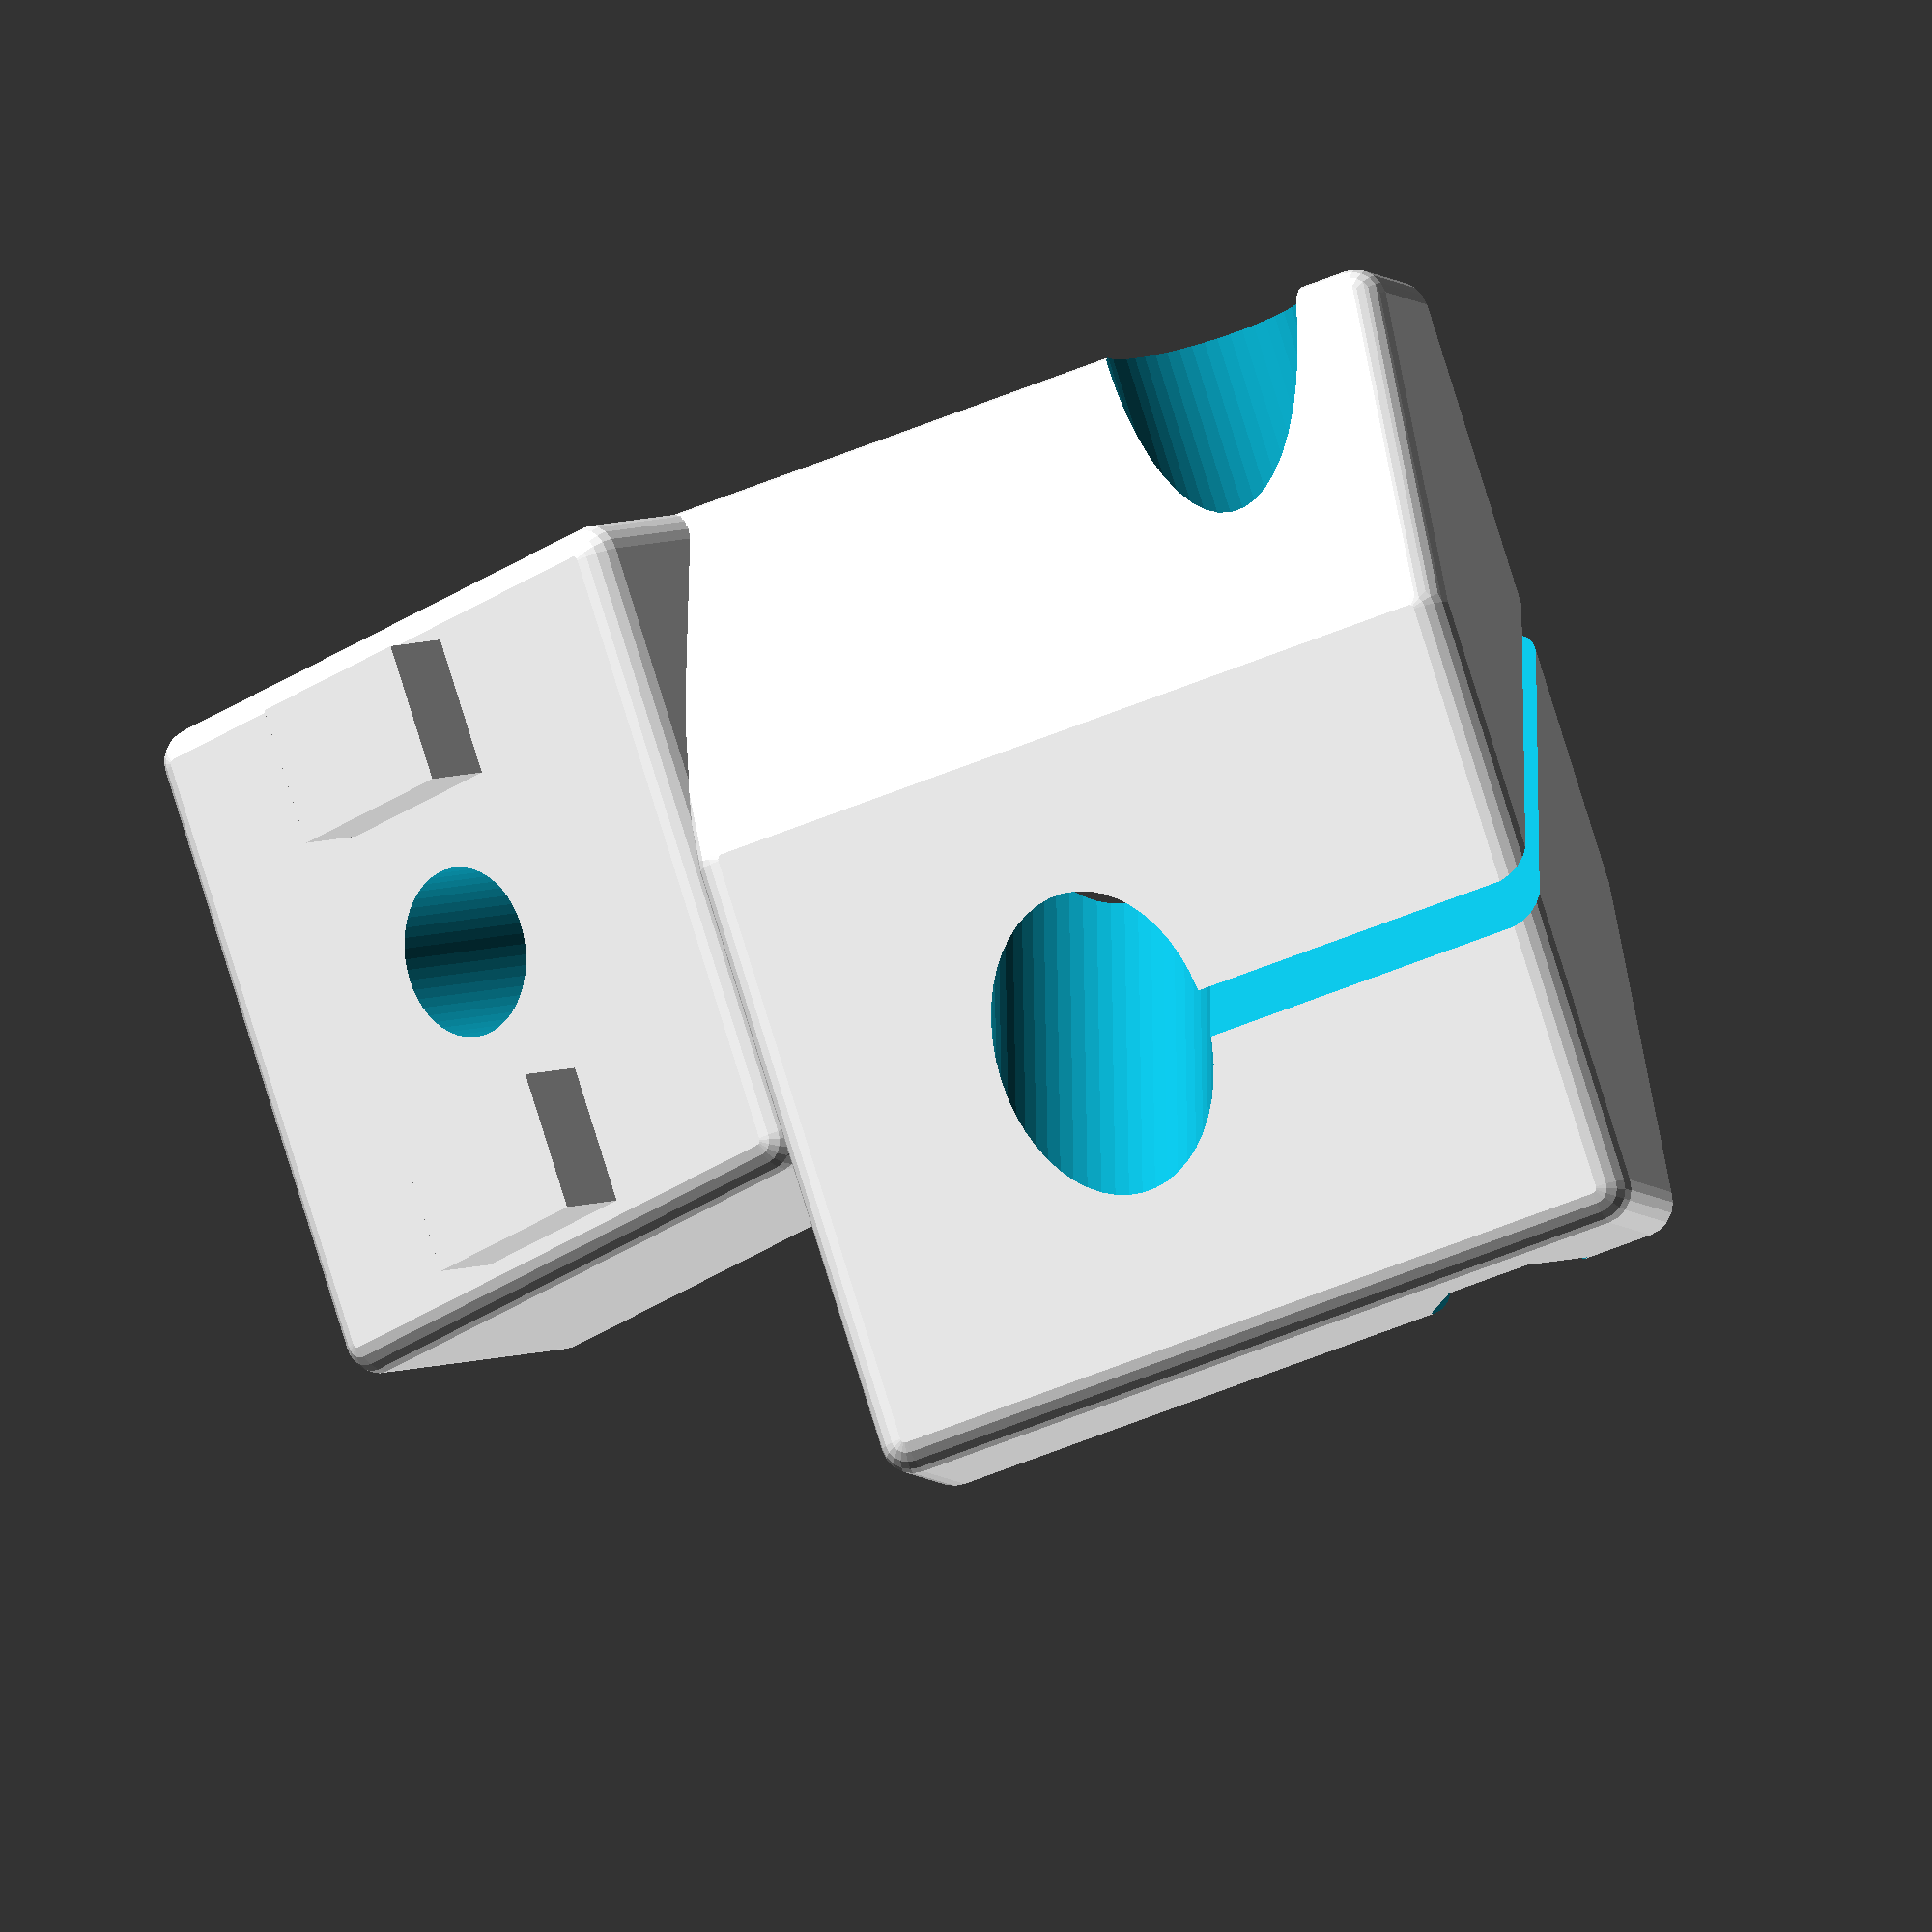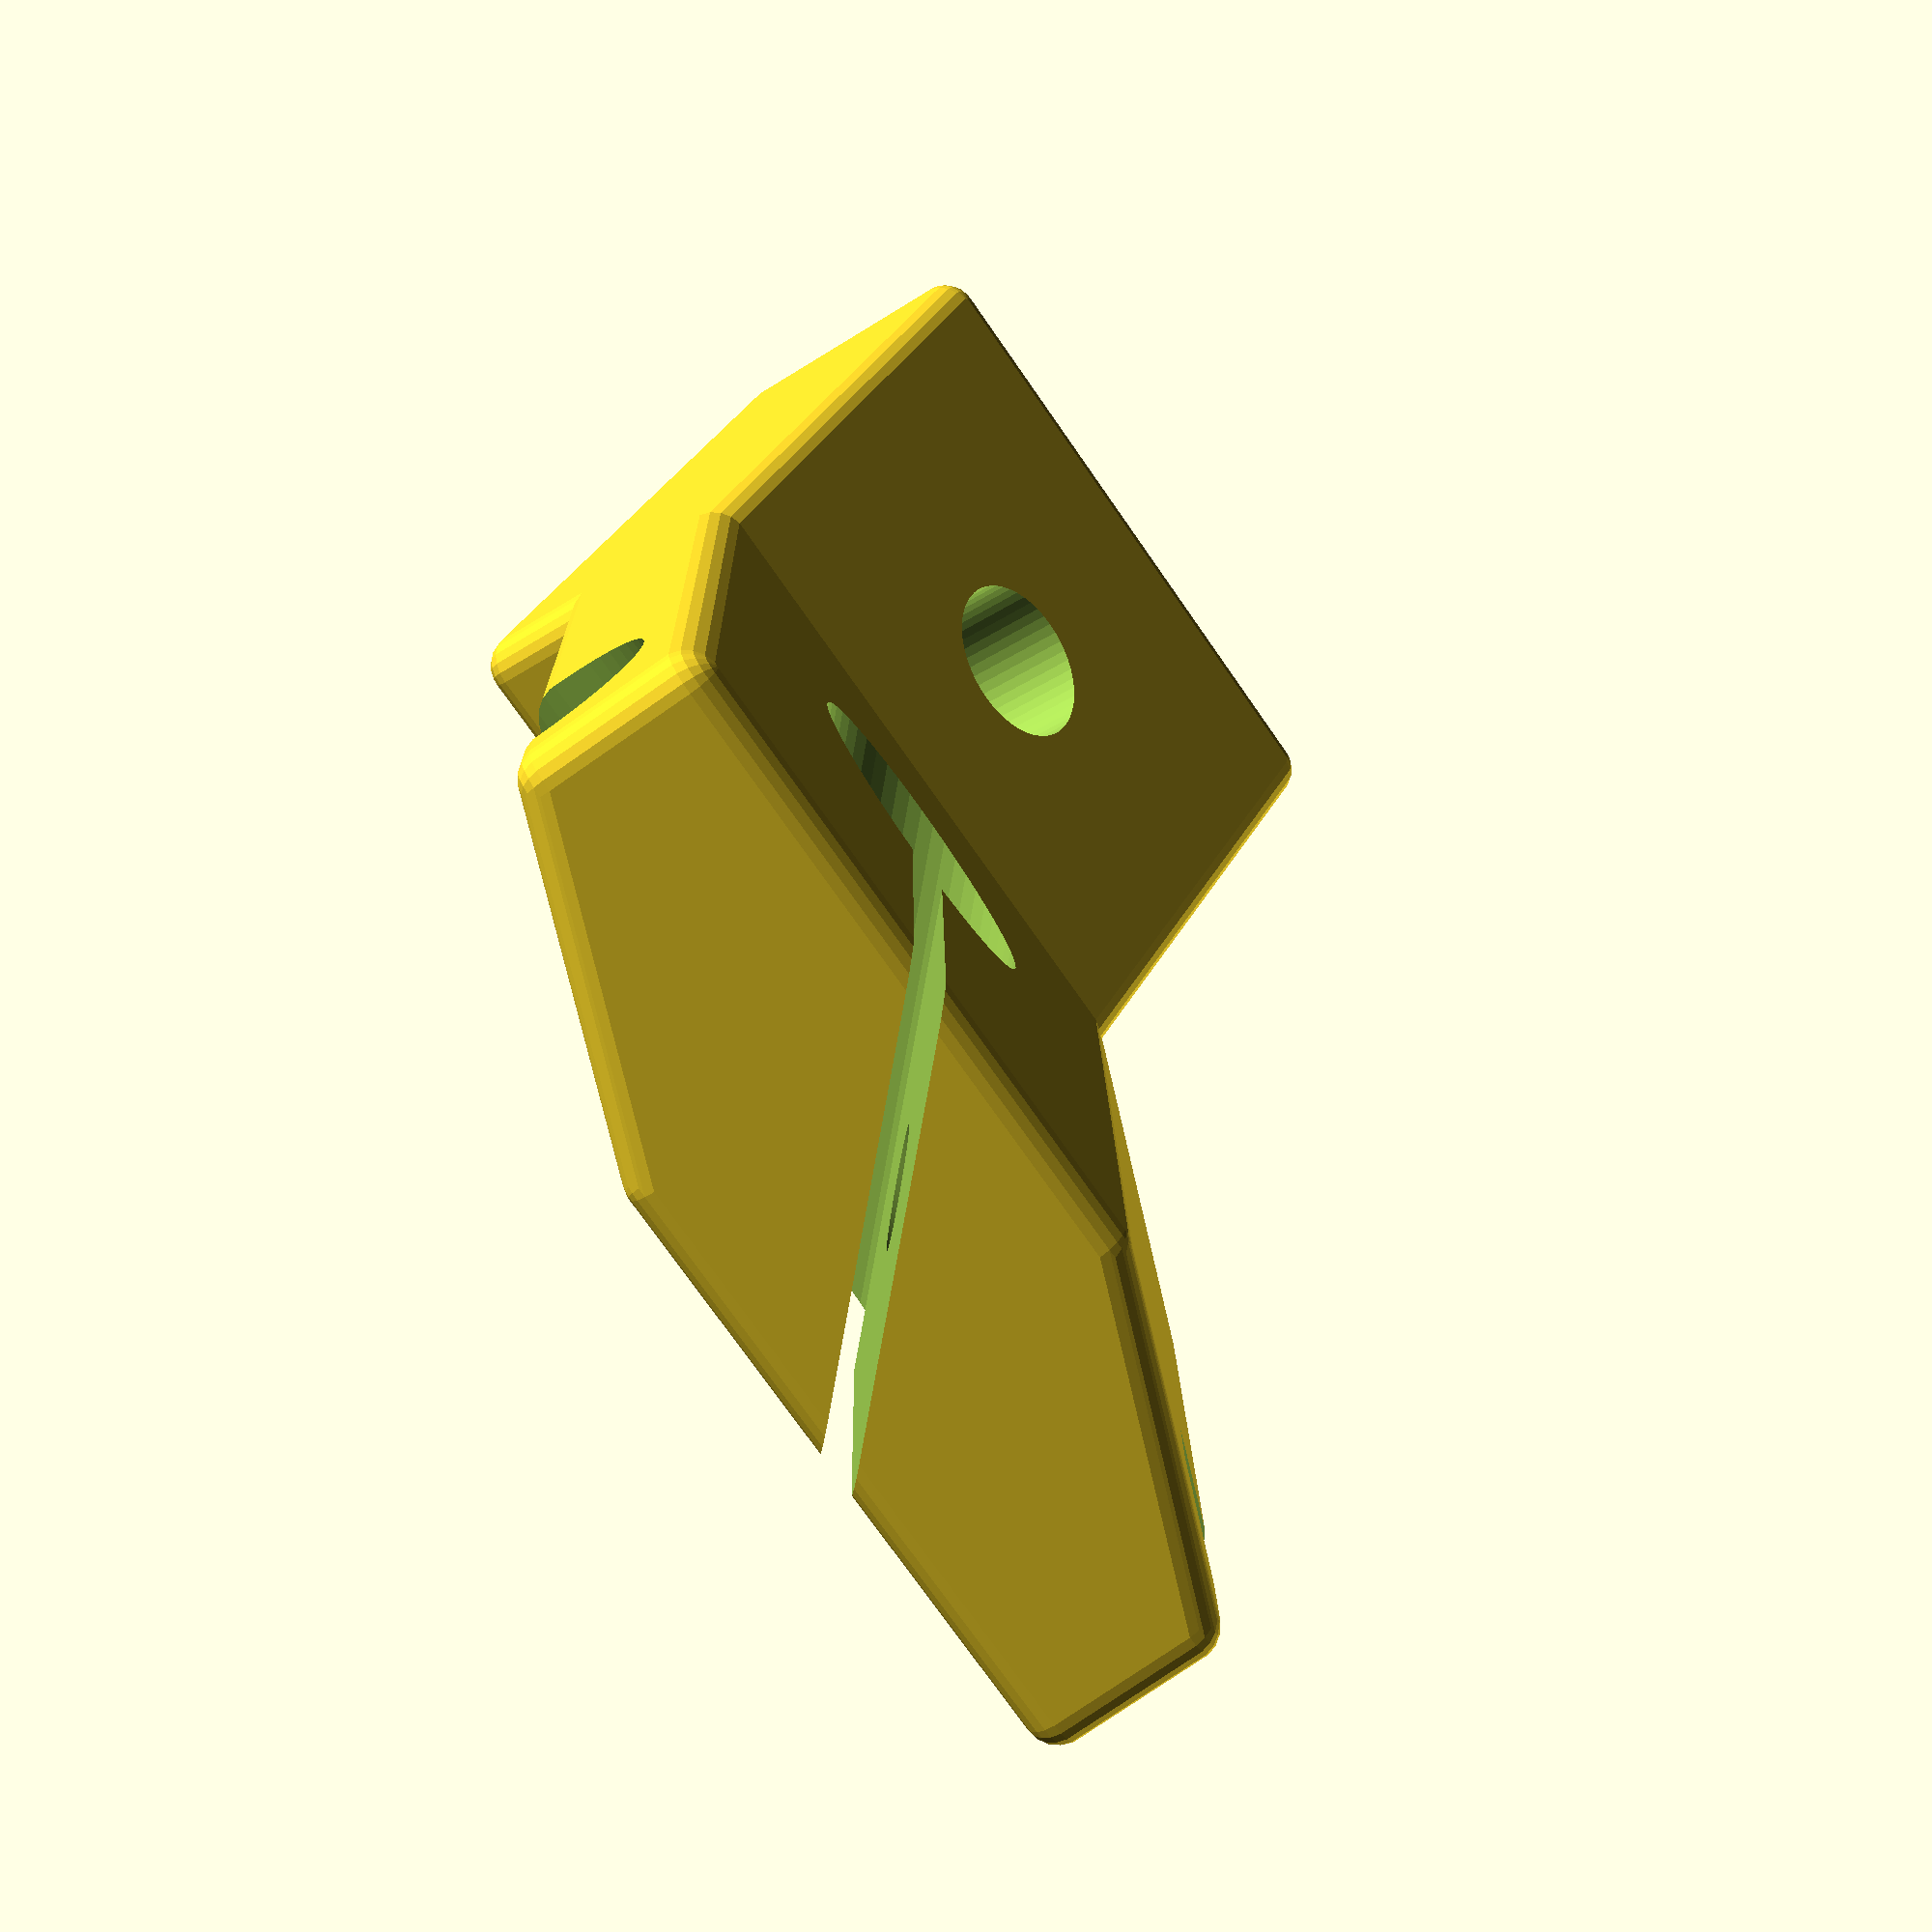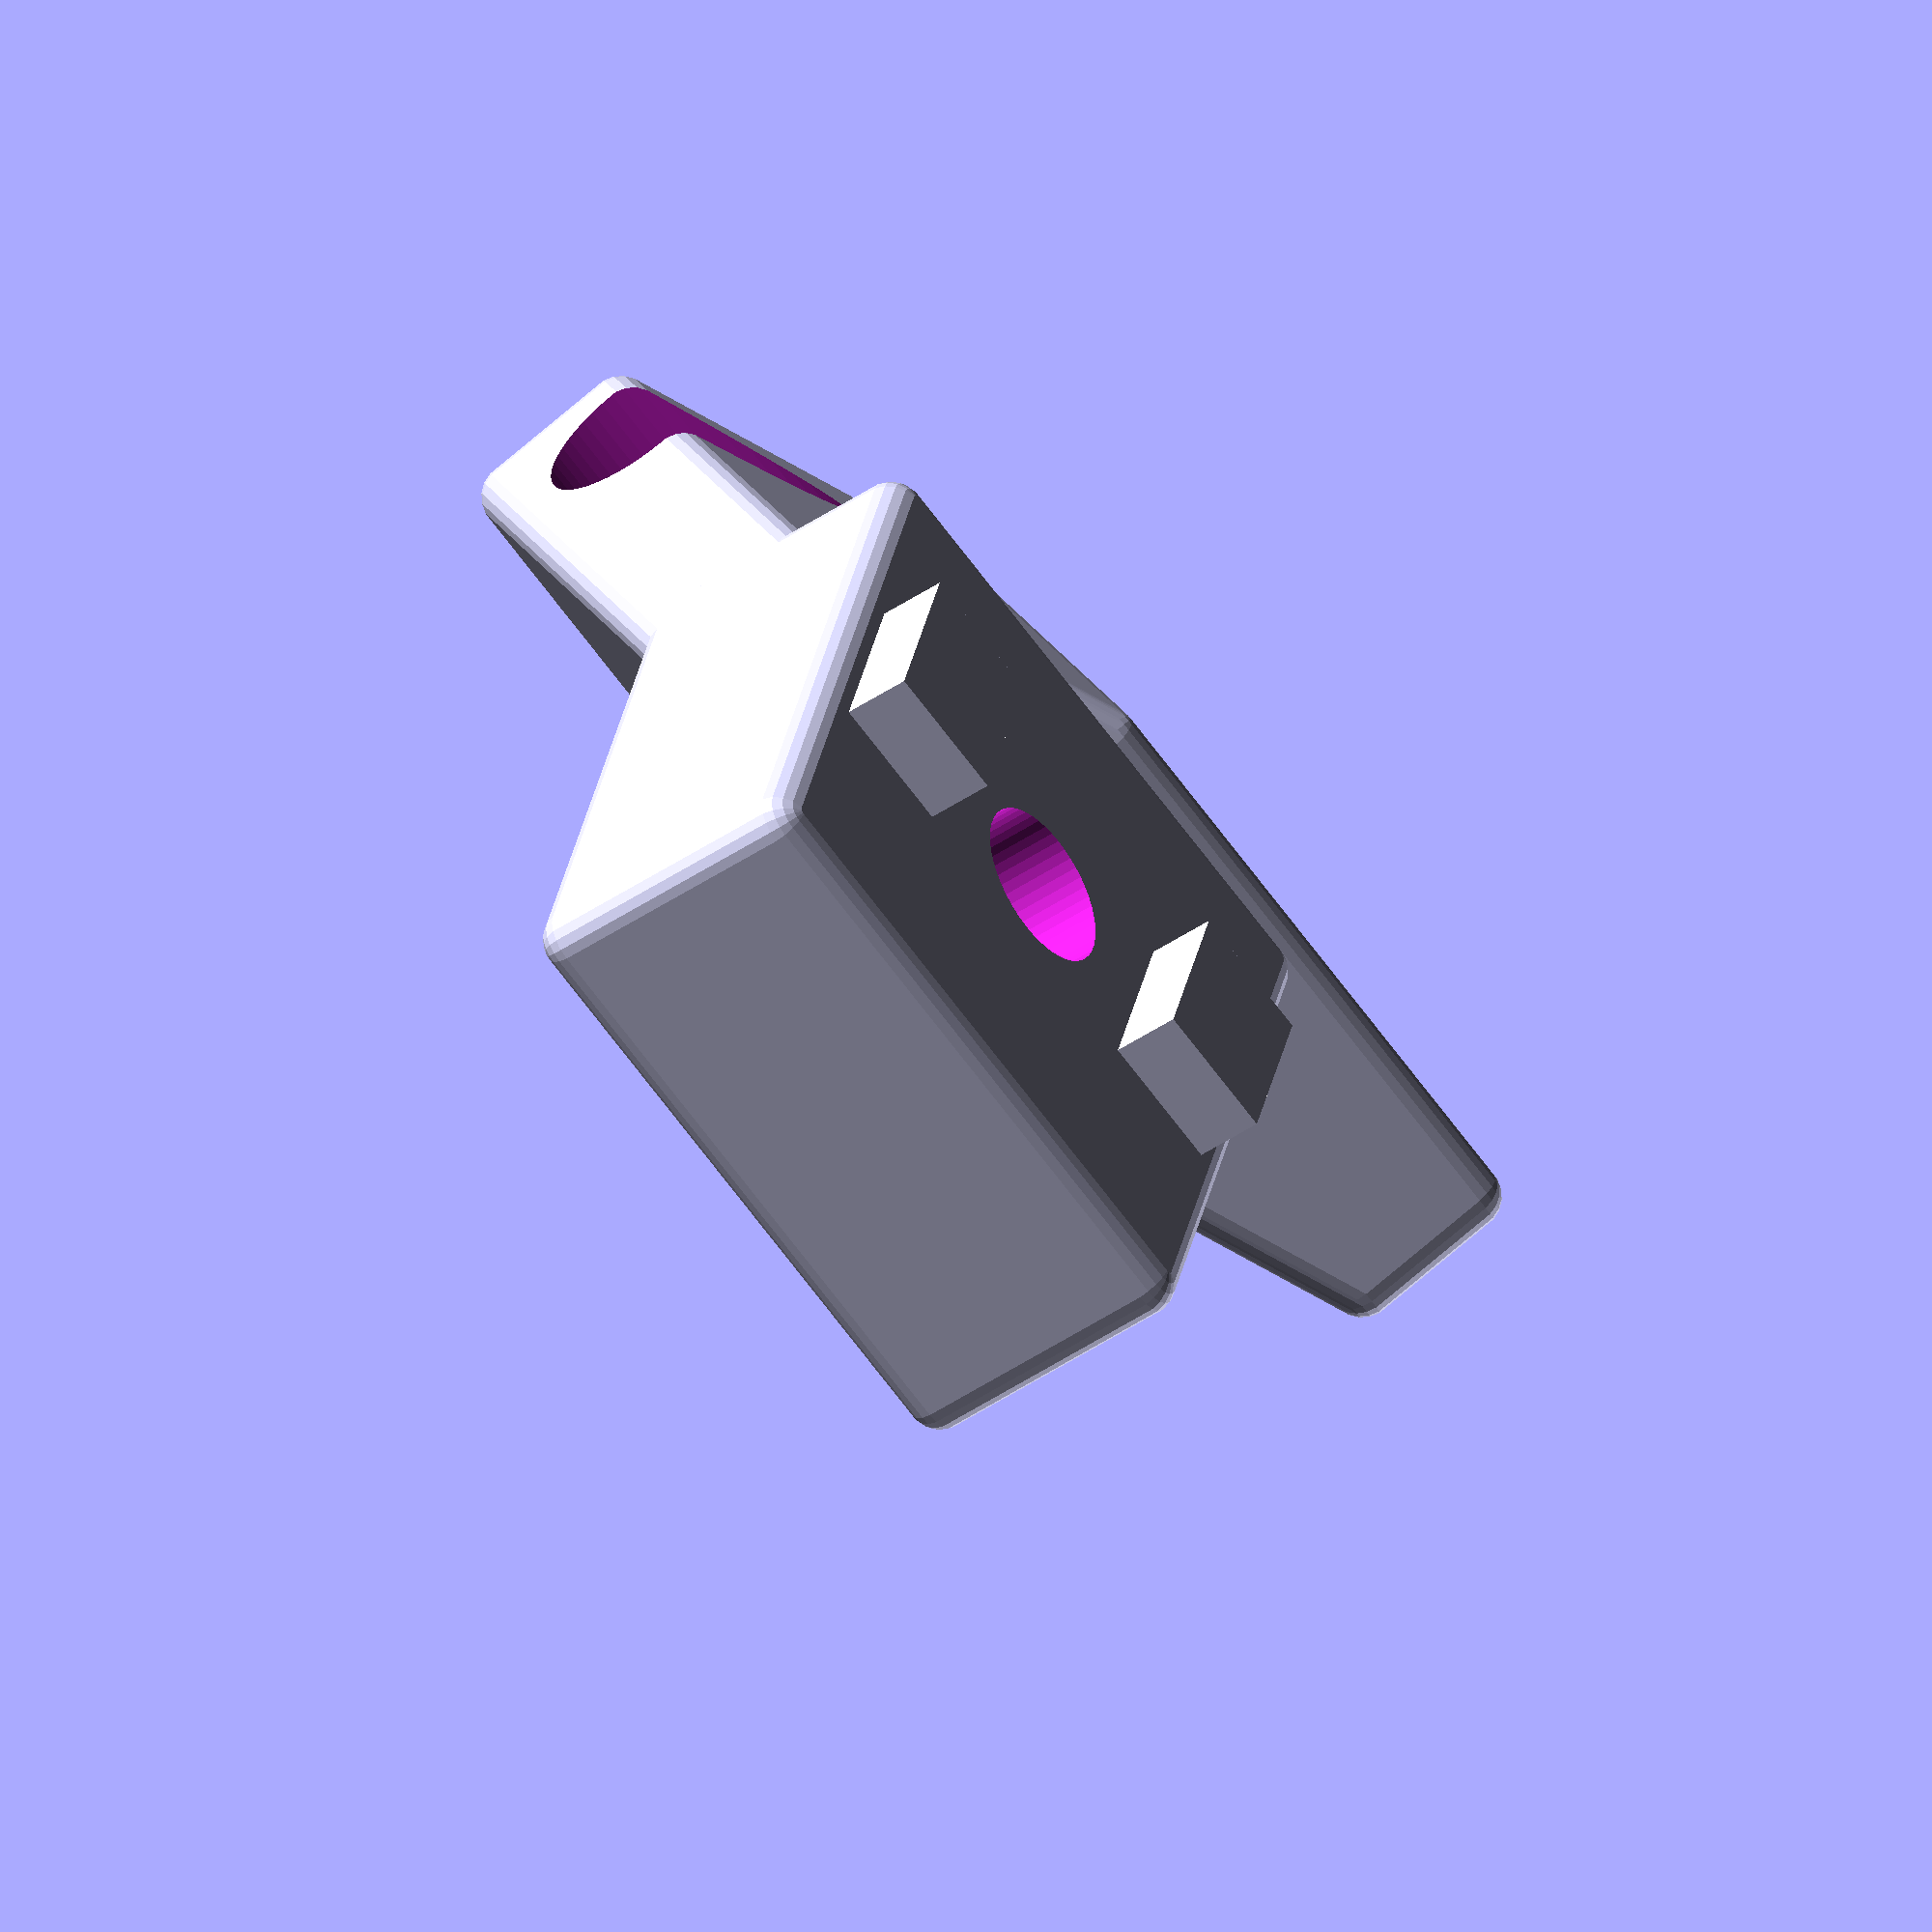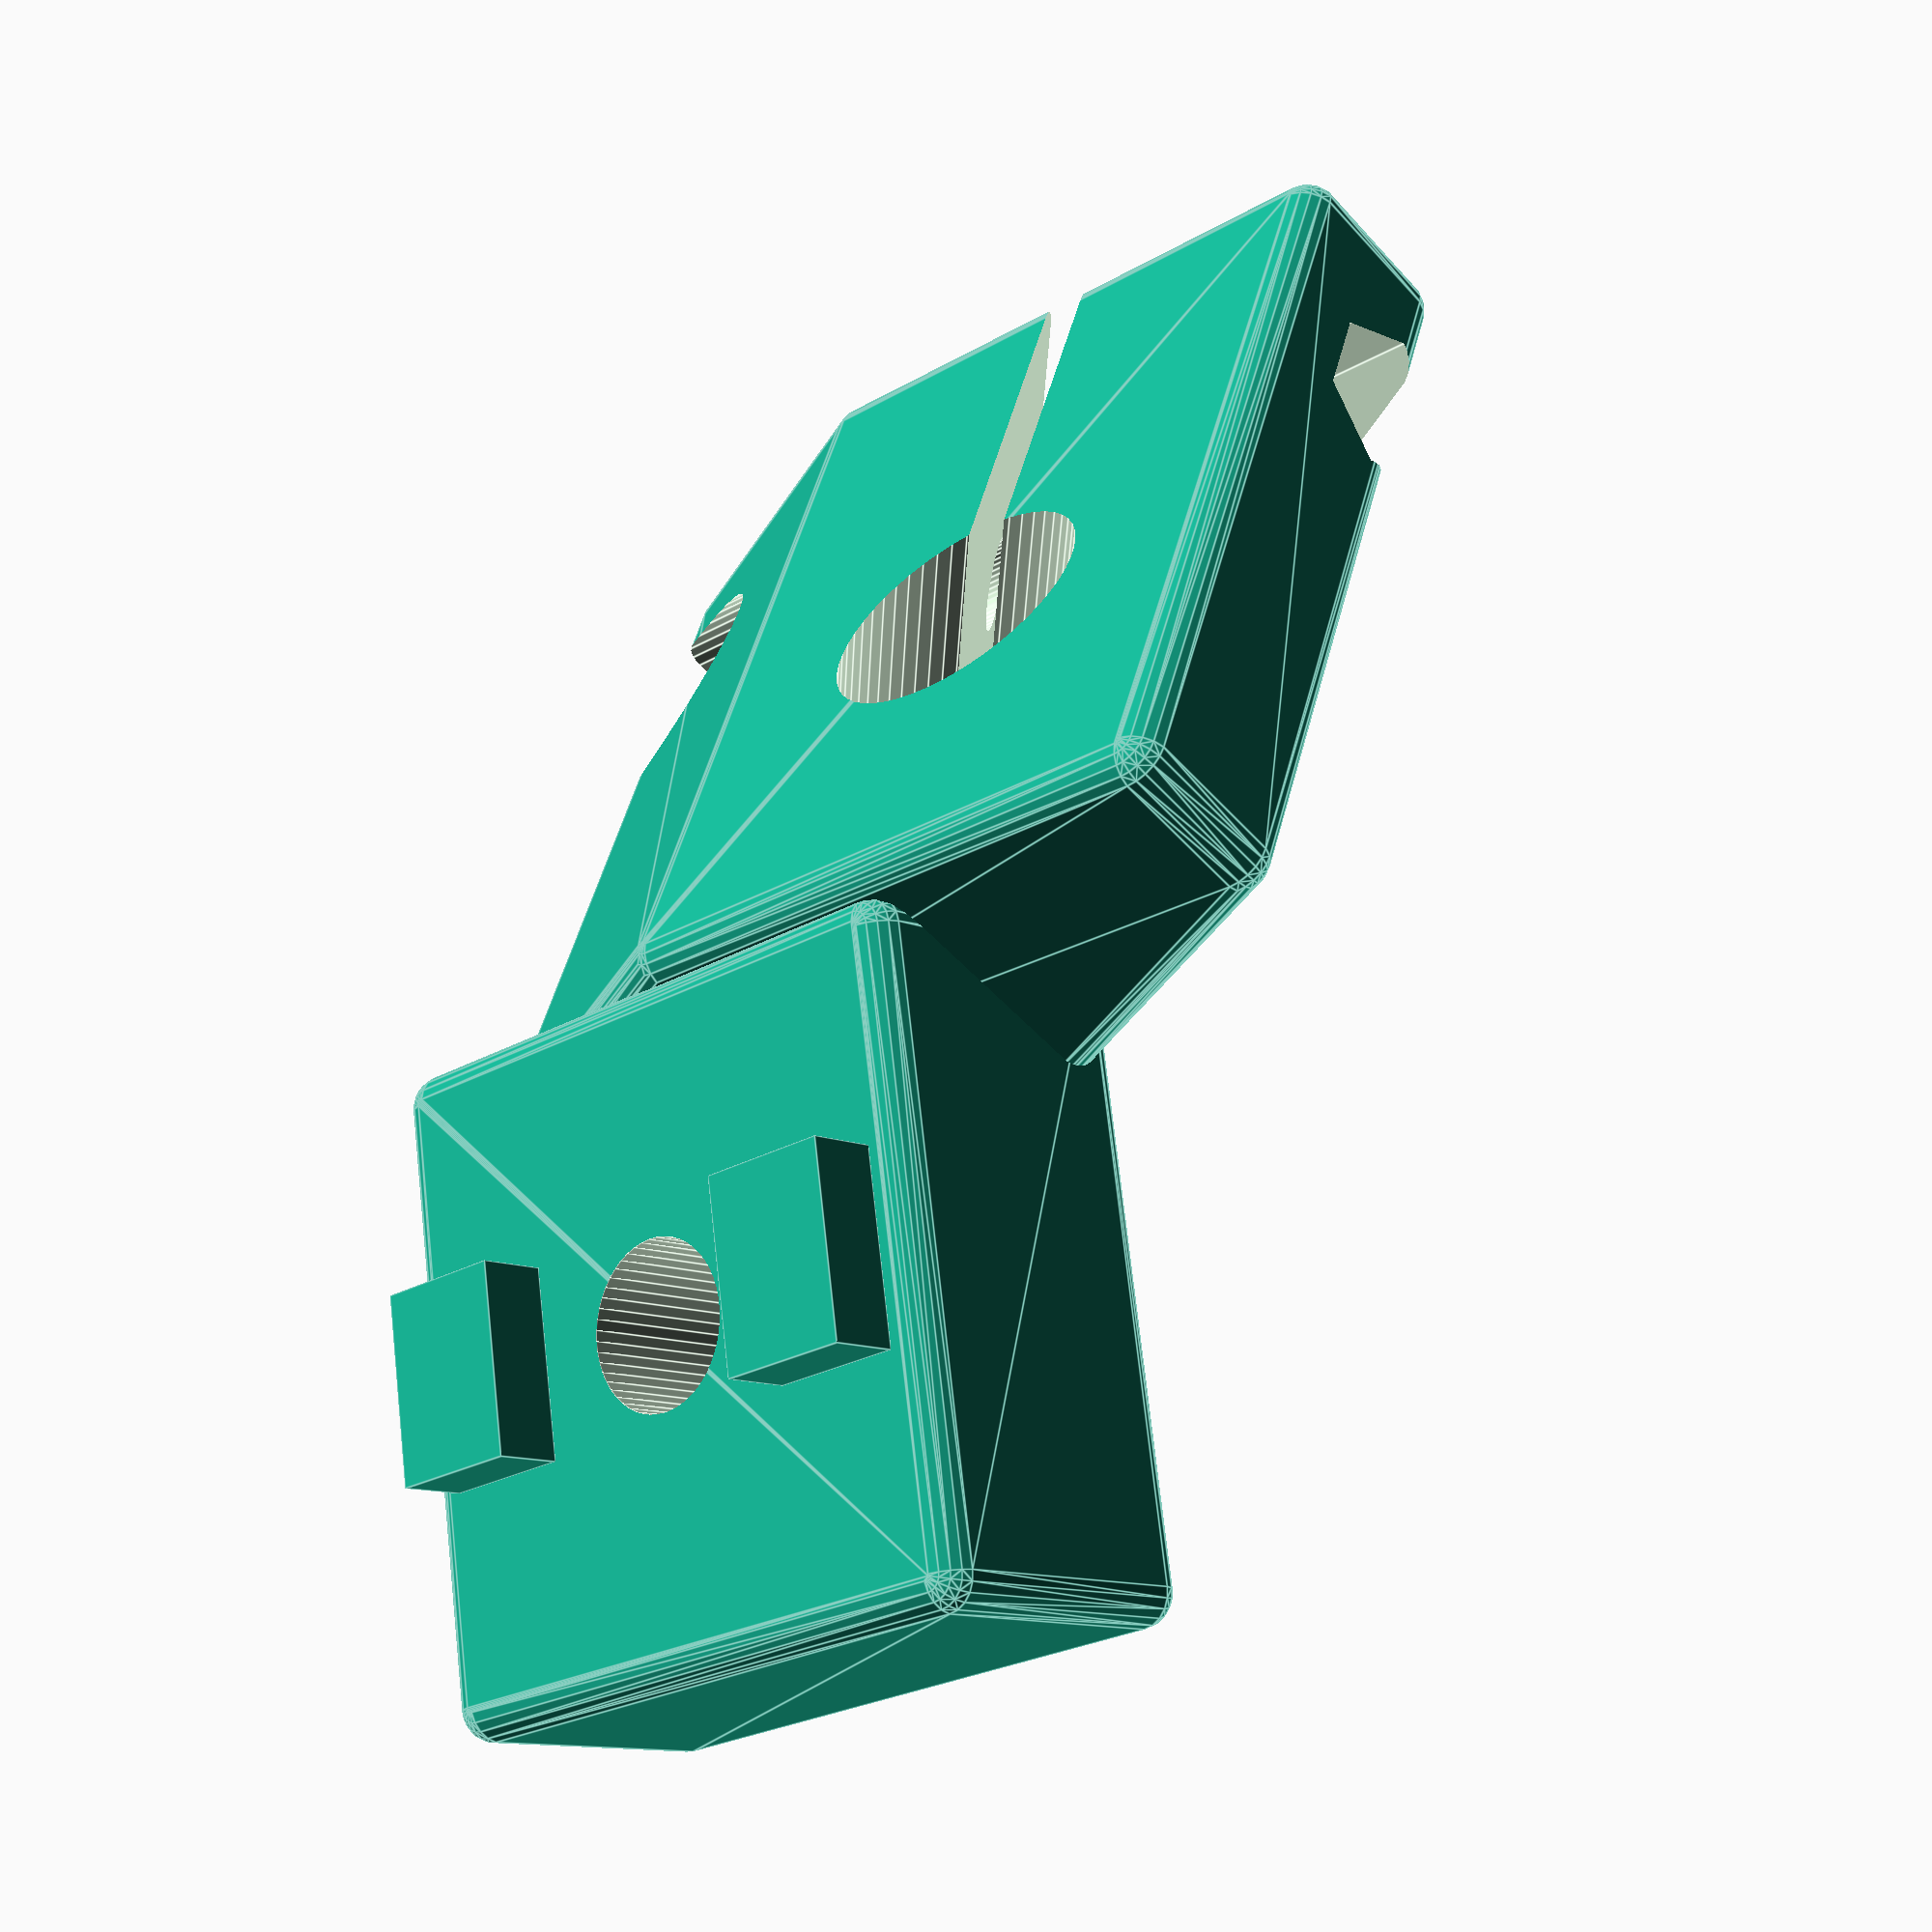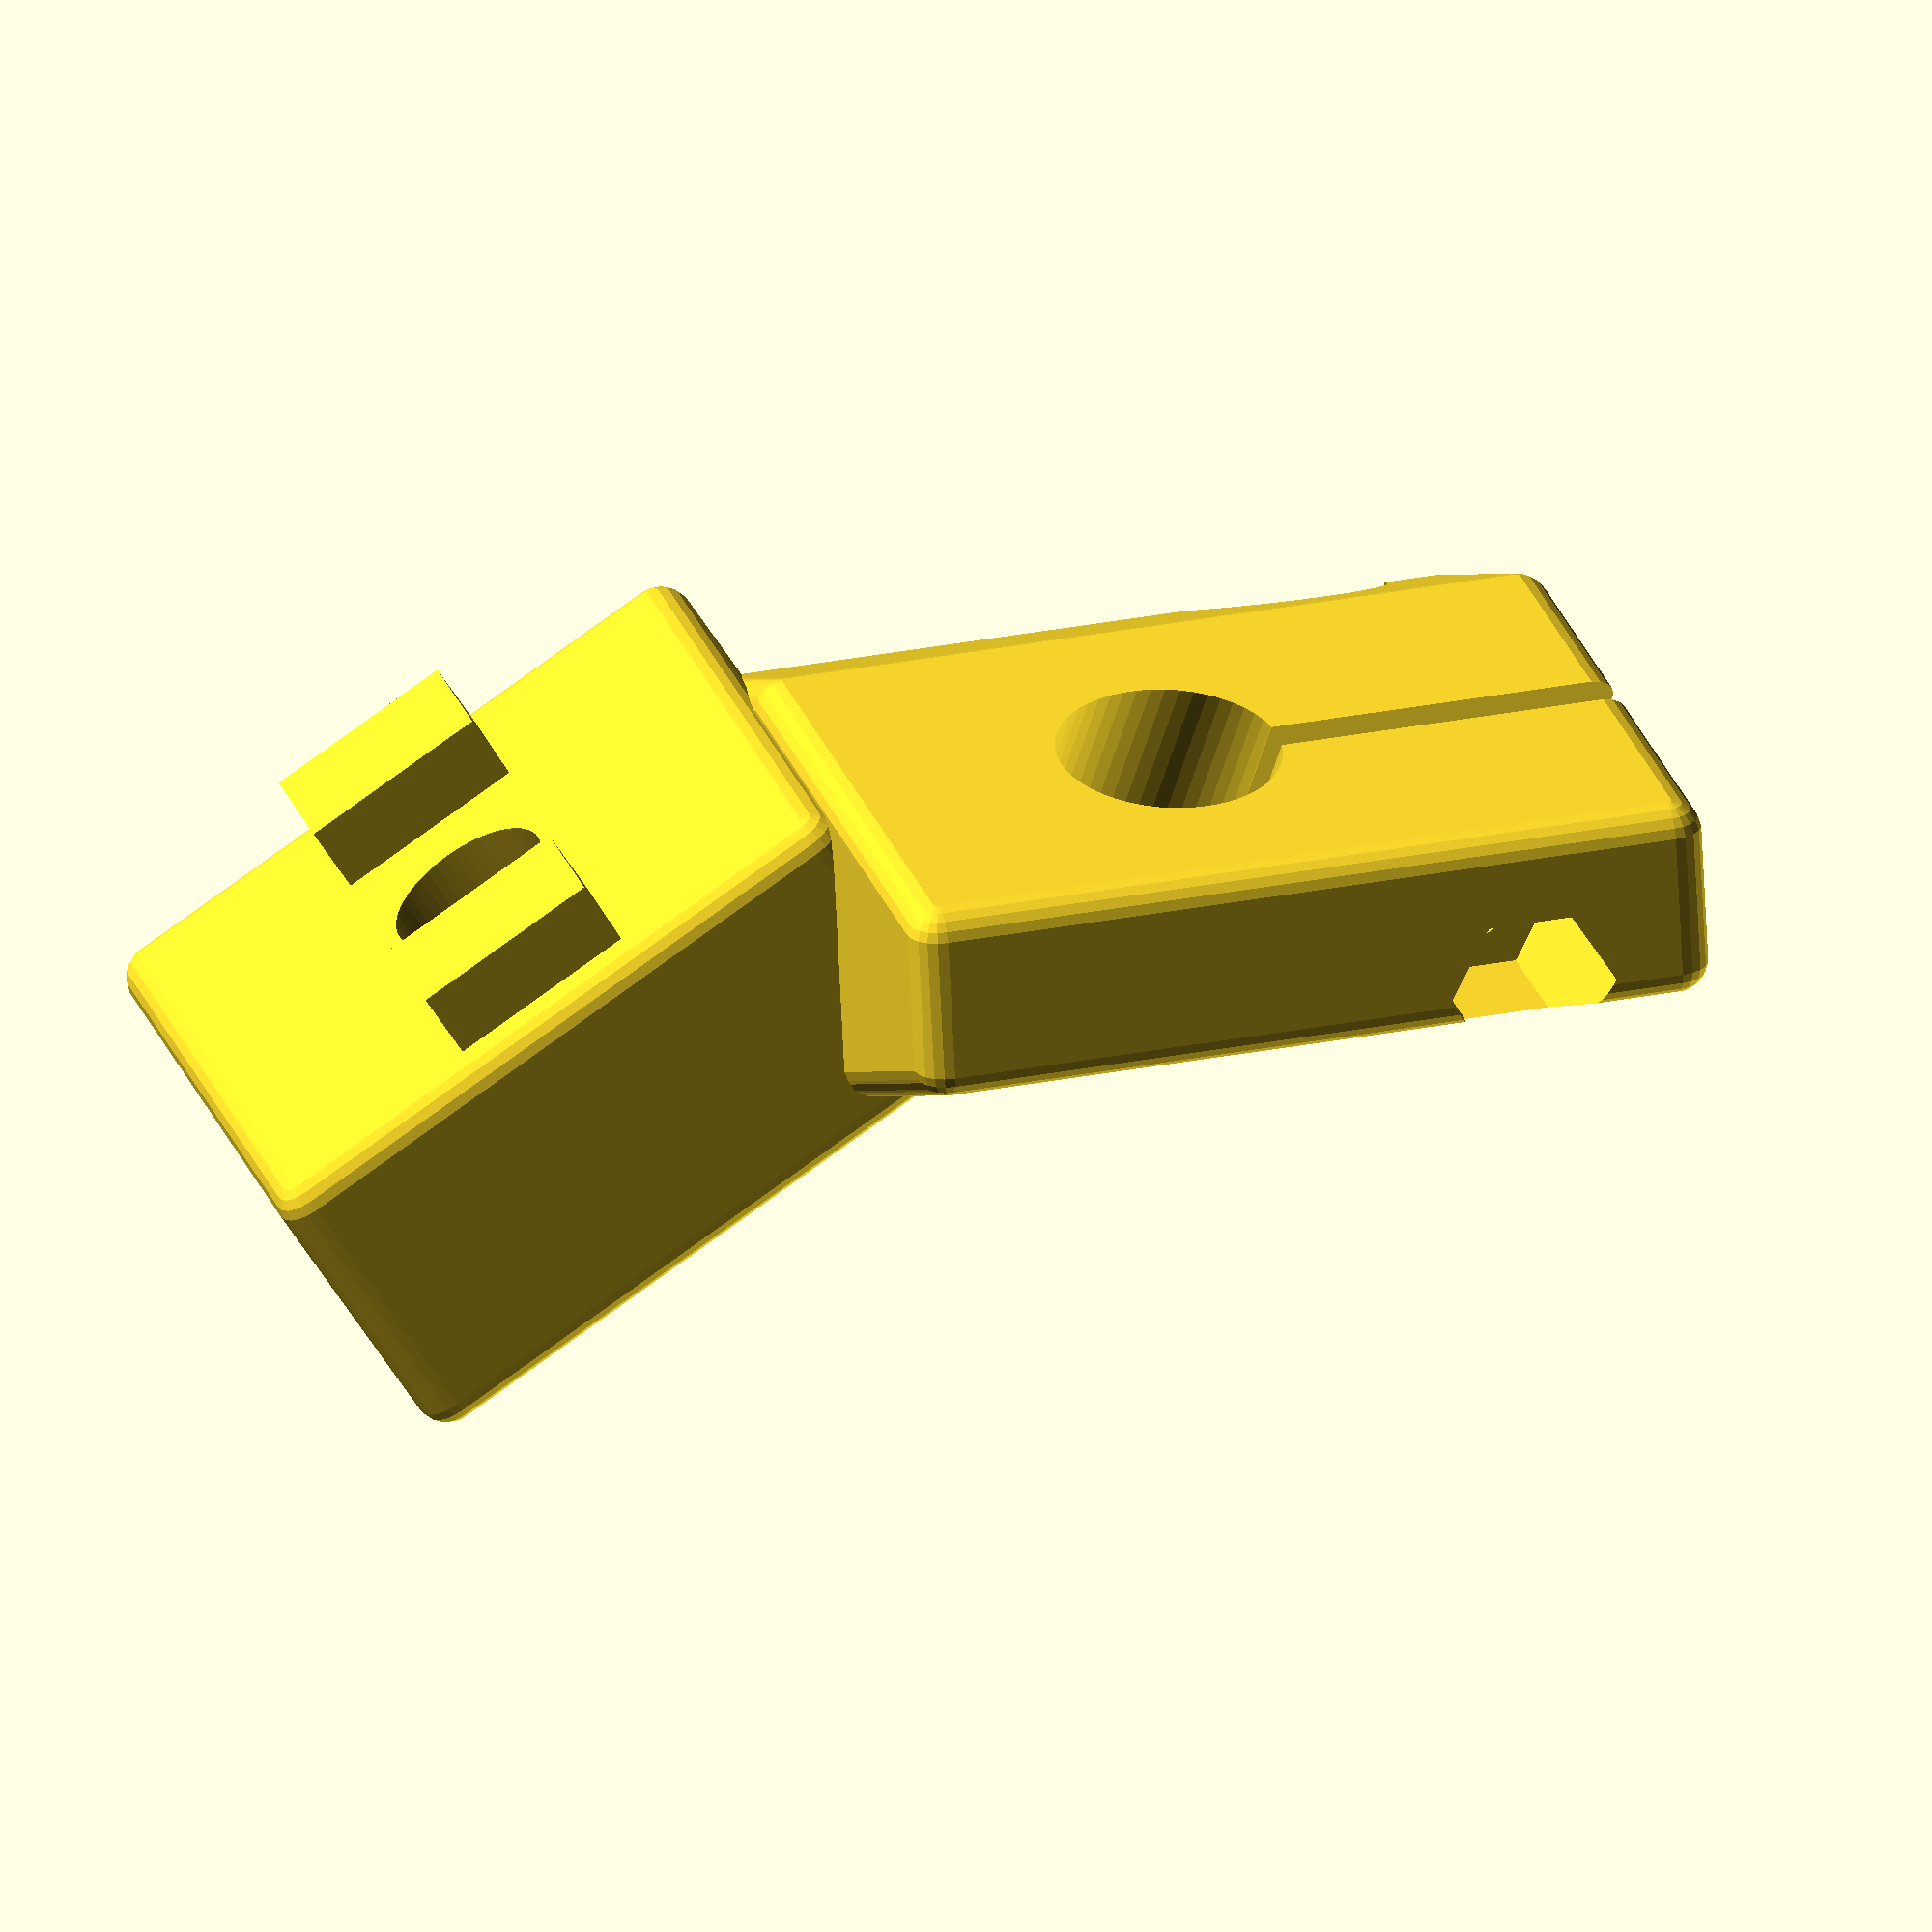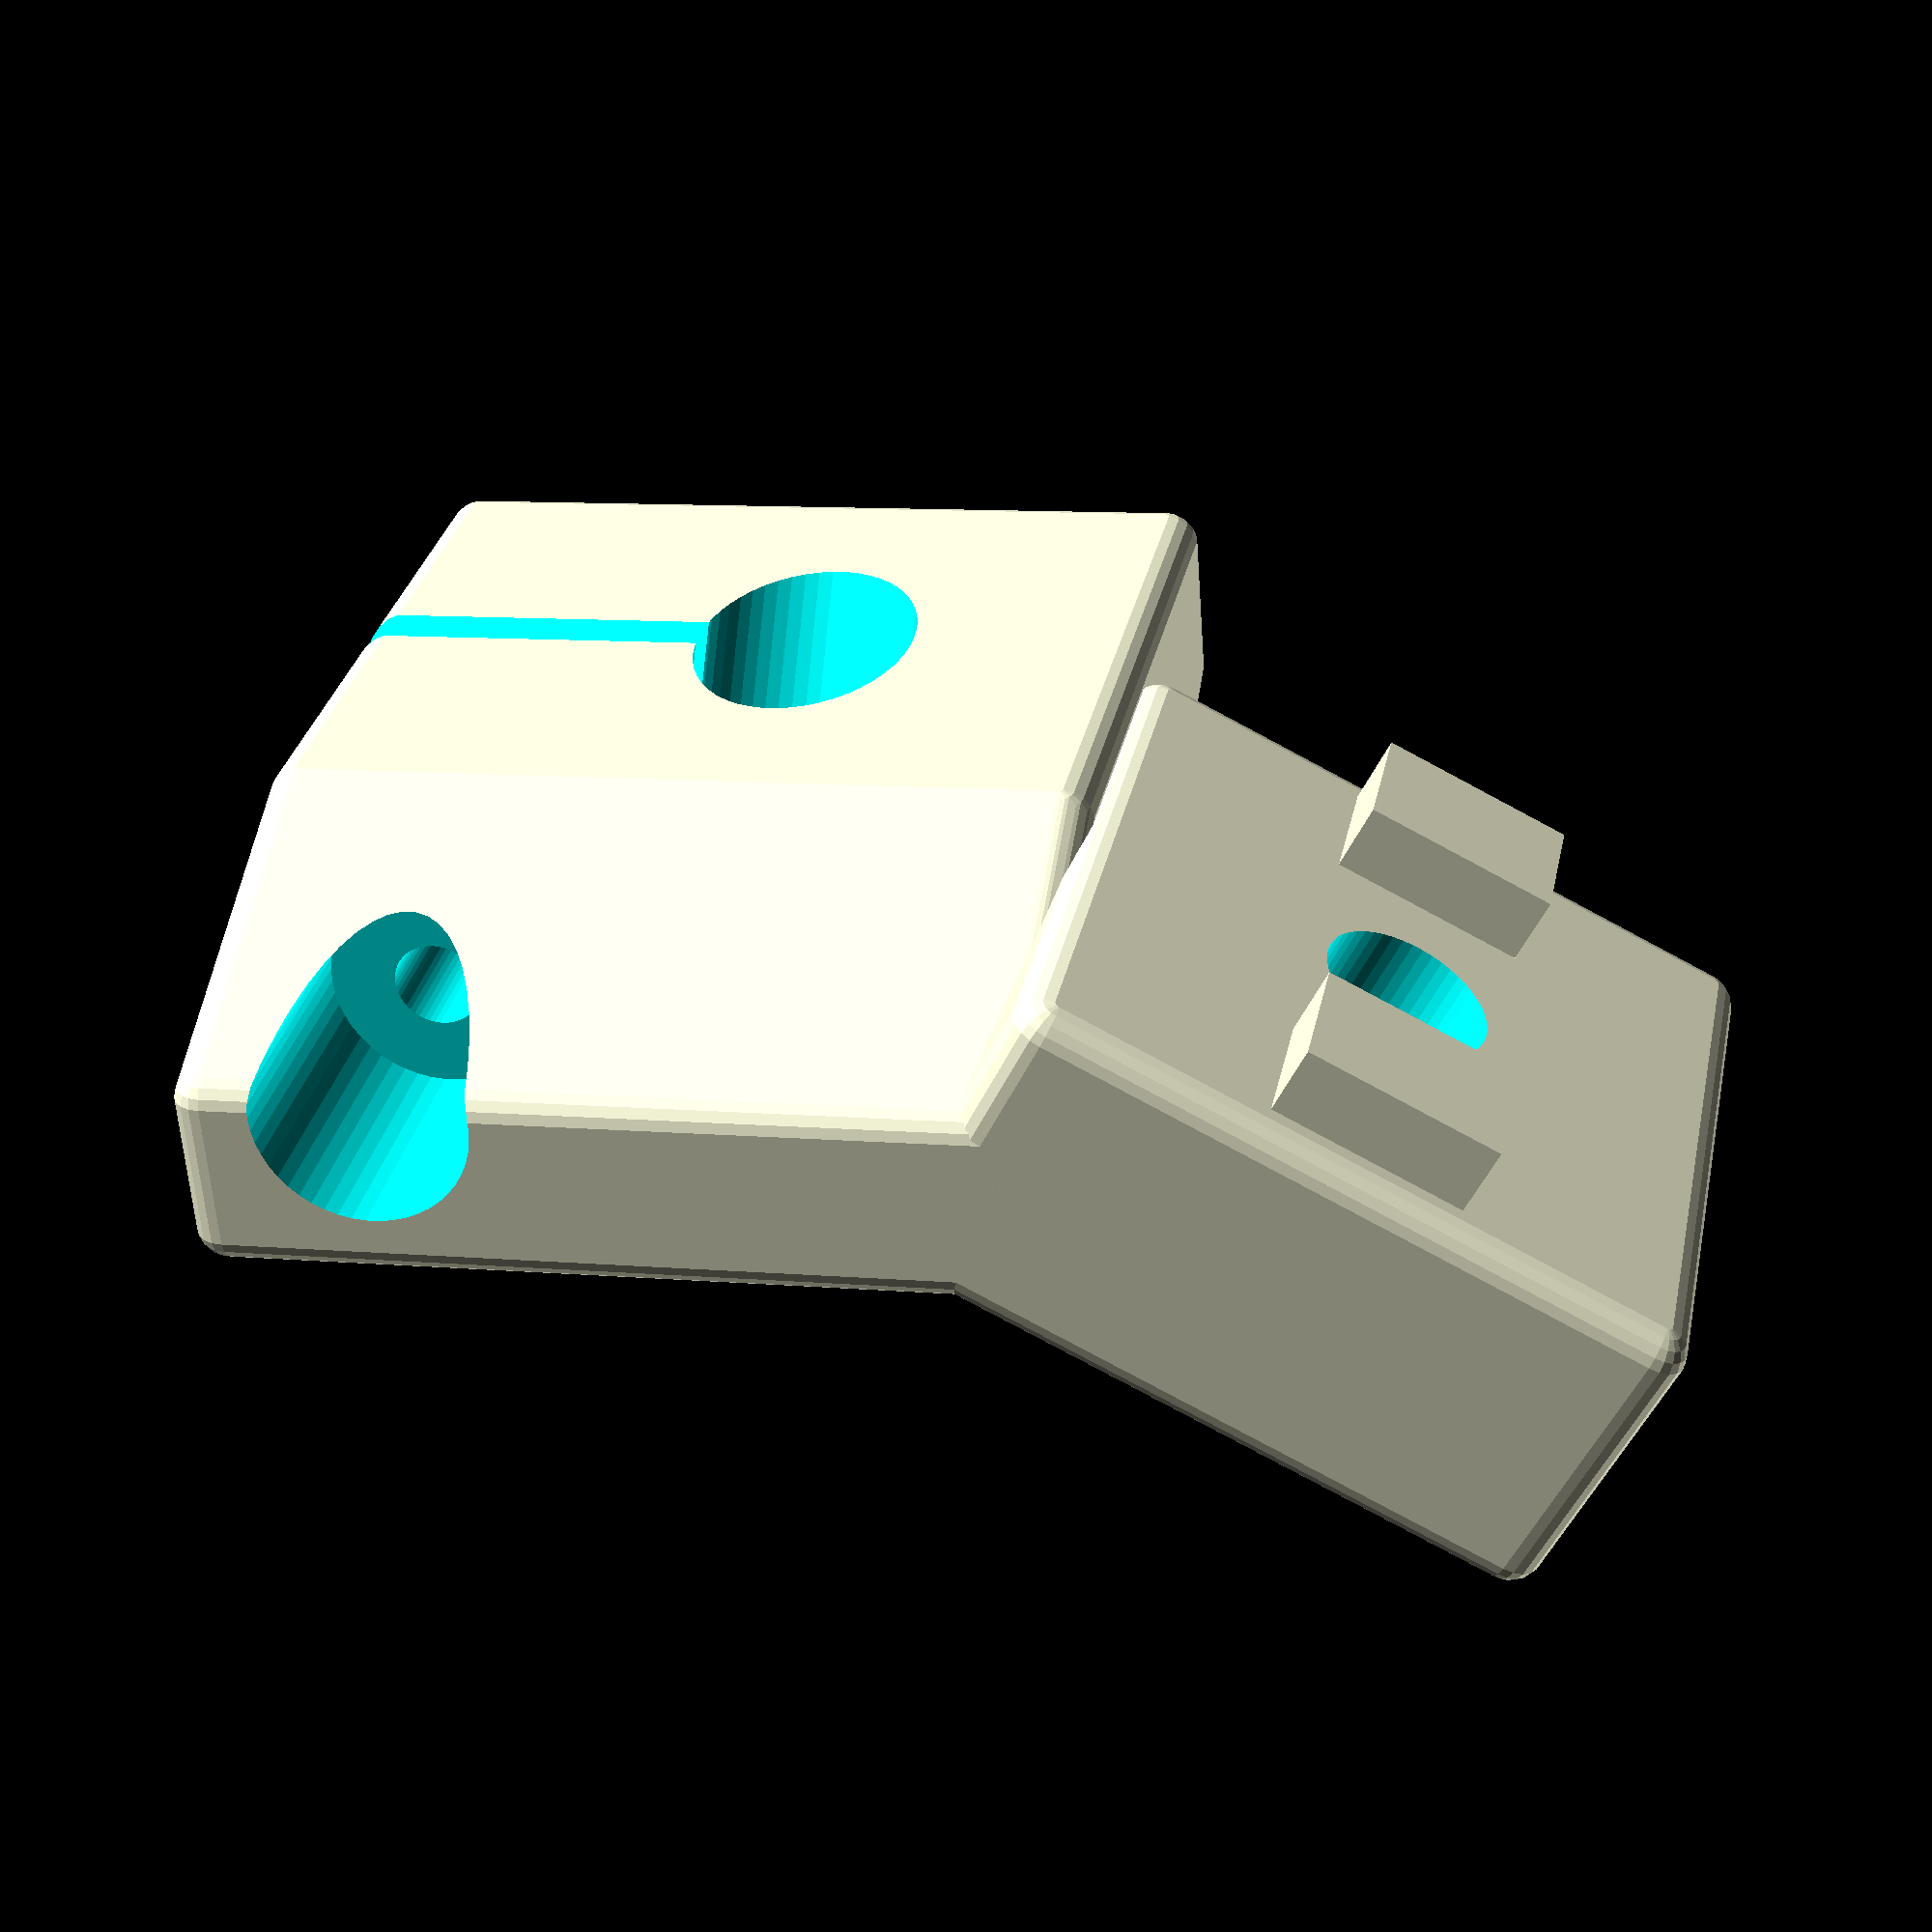
<openscad>
// Attachment for CF rod to brace Kossel delta printer towers.

// Width of the aluminum extrusion beam
railWidth=20;

// Width of the slot in the aluminum extrusion beam
railSlotWidth=6.2;

attachBlockThickness=9.5+0;

railSlotInsertLength=railSlotWidth*2/3;
railSlotInsertDepth=railSlotWidth/3;

railSlotInsertClearance=0.25+0;

// Diameter of the bolt used to attach to the aluminum beam
railAttachScrewHoleDia=4;

railAttachScrewHoleTolerance=0.5;

// diameter of the bold used for clamping
rodClampScrewHoleDia=2.5;

// Percentage of the rodClampThickness to keep flat.
rodClampFlatSidePercent=40;
// Note: The rodClampFlatSidePercent helps avoid thin
// heat-sensitive areas when printing.

railSlotInsertWidth=railSlotWidth-railSlotInsertClearance*2;

// Angle up/down from vertical for the brace rod
rodAngle=45;

// delta printer towers are arranged as equilateral triangles
// so this angle should be fixed.  Applied around y-axis
// in this model to angle in the rod clamp and align it
// parallel with one of the "side faces" of the printer.
//                  -----------------
//                     *  \  60
//                    * *  \
//    top view       *   *  \
//                  *     *  \ 
//                 * * * * *
//
// Note: If the rod starts out at 90, this needs to be
// 60-90 or -30
rodRailAlignmentAngle=-30+0; 

// Amount the clamp ears stick out past the rod
rodClampEarLength=11;

// Width of the slot that allows clamping around the rod.
rodClampEarGap=1;

// Diameter of the CF rod to be used
rodDia=6;

rodTolerance=0.25;

// Amount of material between the rod and the edge
rodClampInset=7;

// Top to bottom measurement for the rod clamp block
rodClampThickness=10;

// Radius of the corners on the block parts
smoothnessRadius=1;

rodClampWidth=rodClampInset*2+rodDia;
rodClampLength=rodClampInset+rodDia+rodClampEarLength;

/*
 * Move the top plate of the clamp over enough to match the angle
 * of the rod hole.
 * tan(angle) = opposite/adjacent --> tan(angle)*adjacent = opposite
 * so then it gets multiplied by the actual thickness of the block.
 *              |--------need this
 *              v
 *    -------- ---|- <--- this is rodClampThickness
 *    \        \  | 
 *     \        \*| <--- this is rodAngle (from vertical)
 *      \        \|
 *       ---------
 */
topSlopeTranslateY=tan(rodAngle)*rodClampThickness;

overlap=0.01+0;
$fn=50+0;

attachBlock();
// position
translate([railWidth/2,railWidth/2-rodClampWidth/2,0])
// move back up after rotation to re-align bottom
translate([0,0,attachBlockThickness])
rotate([0,-rodRailAlignmentAngle,0])
// move down before rotation to align edge
translate([0,0,-attachBlockThickness])
// reposition after mirror
translate([0,+rodClampWidth,0])
mirror([0,1,0])
    rodClamp();

module rodClamp() {
    
    difference() {
        // fix minkowski shift across axes
        rodClampEdgeFlatThickness=rodClampFlatSidePercent/100*rodClampThickness;
        translate([smoothnessRadius, smoothnessRadius, smoothnessRadius])
        minkowski() {
            hull() {
                cube([rodClampLength-smoothnessRadius*2, 
                    rodClampWidth-smoothnessRadius*2, 
                        rodClampEdgeFlatThickness]);
                translate([0, topSlopeTranslateY, 
                        rodClampThickness-rodClampEdgeFlatThickness
                        -smoothnessRadius*2])
                    cube([rodClampLength-smoothnessRadius*2, 
                        rodClampWidth-smoothnessRadius*2,
                        rodClampEdgeFlatThickness]);
            }
            sphere(r=smoothnessRadius, $fn=20);
        }
        // rod hole
        actualRodDia=rodDia+rodTolerance*2;
        translate([rodClampInset+actualRodDia/2,rodClampWidth/2,0]) // position
            rotate([-rodAngle,0,0]) // slant
            translate([0,0,-rodClampThickness*3]) // shift to fully cut block
                cylinder(d=actualRodDia, h=rodClampThickness*6);
        // slot
        translate([rodClampInset+rodDia,
            rodClampWidth/2-rodClampEarGap/2,0]) // position
            rotate([-rodAngle,0,0]) // slant
            // shift to fully cut block
            translate([-rodClampEarLength/2,0,-rodClampThickness*3]) 
                cube([rodClampEarLength*2, rodClampEarGap,
                    rodClampThickness*6]);
        // screw hole
        translate([rodClampInset+rodDia+rodClampEarLength/2,
            0,rodClampThickness/2])
        rotate([-90,0,0])
        translate([0,0,-rodClampWidth*3])
        cylinder(d=rodClampScrewHoleDia, h=rodClampWidth*6);
        
        // Note: countersink amount calculated by a ratio of
        // the rod angle and then limited by a little less than
        // half of the total width less half the slot gap to 
        // prevent cutting into the slot gap.
        counterSinkAmount = min(topSlopeTranslateY*(rodAngle/60),
                rodClampWidth*0.45-rodClampEarGap/2);

        // Cut flat round countersink for screw head
        translate([rodClampInset+rodDia+rodClampEarLength/2,
            counterSinkAmount,
            rodClampThickness/2])
        rotate([-90,0,0])
        translate([0,0,-rodClampWidth]) // start below z-axis
        cylinder(d=rodClampScrewHoleDia*2.5, h=rodClampWidth);
        
        // Cut flat hex countersink for nut
        translate([rodClampInset+rodDia+rodClampEarLength/2,
            rodClampWidth+topSlopeTranslateY-counterSinkAmount,
            rodClampThickness/2])
        rotate([-90,0,0])
        cylinder(d=rodClampScrewHoleDia*2, h=rodClampWidth, $fn=6);
    }
}


module attachBlock() {
    difference() {
        union() {
            // main block
            translate([-railWidth/2,0,0])
            // fix minkowski shift across axes
            translate([smoothnessRadius, smoothnessRadius, smoothnessRadius])
            minkowski() {
                cube([railWidth-smoothnessRadius*2, 
                    railWidth-smoothnessRadius*2, 
                    attachBlockThickness-smoothnessRadius*2]);
                sphere(r=smoothnessRadius, $fn=20);
            }

            // insert tab 1
            railSlotInsertPosition1 = railWidth/6-railSlotInsertLength/2;
            translate([-railSlotInsertWidth/2,railSlotInsertPosition1,
                attachBlockThickness-overlap])
            cube([railSlotInsertWidth, railSlotInsertLength,
                railSlotInsertDepth]);

            // insert tab 2    
            railSlotInsertPosition2 = railWidth*5/6-railSlotInsertLength/2;
            translate([-railSlotInsertWidth/2,railSlotInsertPosition2,
                attachBlockThickness-overlap])
            cube([railSlotInsertWidth, railSlotInsertLength,
                railSlotInsertDepth]);    
        }
        // bolt hole
        translate([0,railWidth/2,-overlap])
            cylinder(d=railAttachScrewHoleDia+railAttachScrewHoleTolerance*2, 
                h=attachBlockThickness+overlap*2);
    }
}
</openscad>
<views>
elev=352.6 azim=335.5 roll=44.5 proj=o view=wireframe
elev=210.4 azim=235.2 roll=45.9 proj=p view=wireframe
elev=225.4 azim=107.2 roll=231.8 proj=o view=solid
elev=11.8 azim=261.2 roll=43.0 proj=p view=edges
elev=58.9 azim=343.2 roll=31.7 proj=o view=solid
elev=234.2 azim=12.6 roll=205.3 proj=p view=wireframe
</views>
